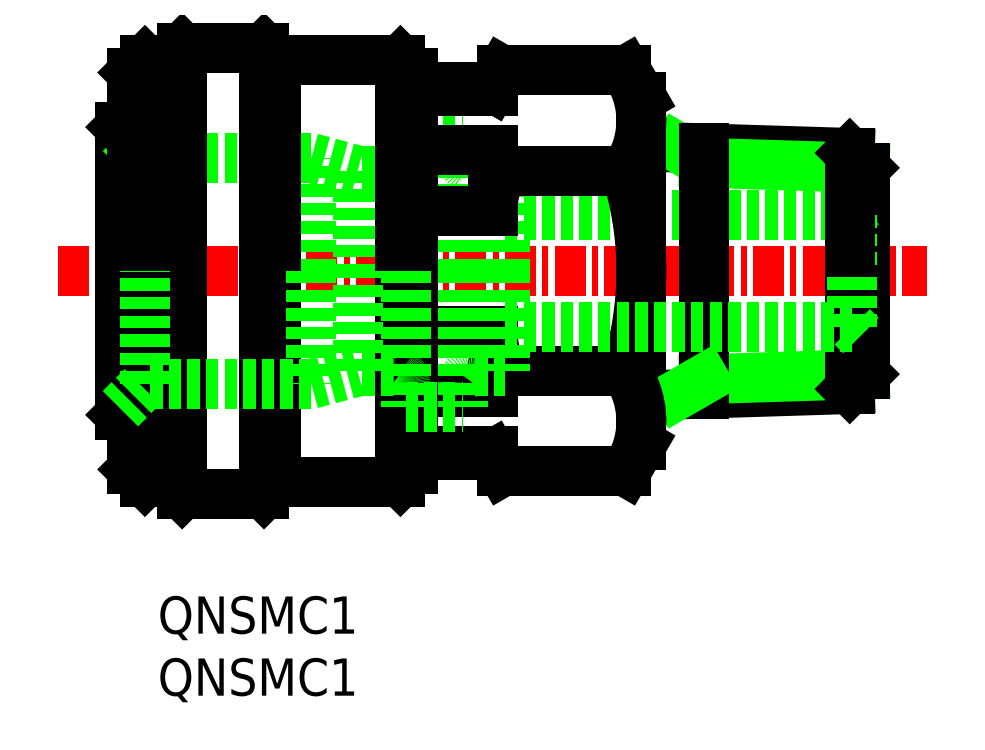
<metadata>
{"format":"dxf","ext":"dxf","renderer":"ezdxf+matplotlib","layout":"modelspace","background":"white","min_lineweight":24,"dpi":150}
</metadata>
<code>
0
SECTION
2
ENTITIES
0
LINE
8
0
10
227.9
20
209.5
30
0
11
236.3
21
209.2
31
0
0
LINE
8
0
10
227.9
20
199.4
30
0
11
236.3
21
199.7
31
0
0
LINE
8
0
10
230.4
20
208.8
30
0
11
236.9
21
208.6
31
0
0
LINE
8
0
10
230.4
20
200.1
30
0
11
236.9
21
200.3
31
0
0
LINE
8
0
10
222.4
20
206.7
30
0
11
236.4
21
206.7
31
0
0
LINE
8
CENTER
10
204.4
20
204.4
30
0
11
239.4
21
204.4
31
0
0
LINE
8
0
10
212.7
20
195.4
30
0
11
212.7
21
204.4
31
0
0
LINE
8
0
10
209.4
20
195.4
30
0
11
209.4
21
204.4
31
0
0
LINE
8
0
10
218.2
20
195.9
30
0
11
218.2
21
204.4
31
0
0
LINE
8
0
10
207.9
20
195.9
30
0
11
207.9
21
204.4
31
0
0
LINE
8
0
10
213.2
20
204.4
30
0
11
213.2
21
195.9
31
0
0
LINE
8
0
10
218.7
20
204.4
30
0
11
218.7
21
196.4
31
0
0
LINE
8
0
10
208.9
20
204.4
30
0
11
208.9
21
195.9
31
0
0
LINE
8
0
10
207.4
20
204.4
30
0
11
207.4
21
196.4
31
0
0
LINE
8
0
10
230.4
20
199.5
30
0
11
230.4
21
204.4
31
0
0
ARC
8
0
10
225.5
20
202
30
0
40
3.614
50
180
51
207
0
ARC
8
0
10
214.5
20
204.4
30
0
40
13.37
50
342.4
51
0
0
LINE
8
0
10
221.9
20
202
30
0
11
221.9
21
199.6
31
0
0
LINE
8
0
10
227.9
20
204.4
30
0
11
227.9
21
197.4
31
0
0
LINE
8
0
10
206.9
20
204.4
30
0
11
206.9
21
198.6
31
0
0
LINE
8
0
10
213.2
20
195.9
30
0
11
218.2
21
195.9
31
0
0
LINE
8
0
10
208.9
20
195.9
30
0
11
209.4
21
195.4
31
0
0
LINE
8
0
10
207.4
20
196.4
30
0
11
207.9
21
195.9
31
0
0
LINE
8
0
10
208.9
20
195.9
30
0
11
207.9
21
195.9
31
0
0
LINE
8
0
10
206.9
20
198.6
30
0
11
207.4
21
198.2
31
0
0
LINE
8
0
10
213.2
20
195.9
30
0
11
212.7
21
195.4
31
0
0
LINE
8
0
10
227.3
20
200.4
30
0
11
222.3
21
200.4
31
0
0
LINE
8
0
10
227.3
20
196.4
30
0
11
222.3
21
196.4
31
0
0
LINE
8
0
10
221.9
20
197.2
30
0
11
218.7
21
197.2
31
0
0
LINE
8
0
10
221.9
20
199.6
30
0
11
218.7
21
199.6
31
0
0
LINE
8
0
10
218.7
20
197
30
0
11
221.9
21
197
31
0
0
LINE
8
0
10
218.7
20
196.4
30
0
11
218.2
21
195.9
31
0
0
ARC
8
0
10
222.9
20
197.2
30
0
40
1.051
50
180
51
188.7
0
ARC
8
0
10
222.9
20
199.6
30
0
40
1.051
50
128.7
51
180
0
LINE
8
0
10
221.9
20
197.2
30
0
11
221.9
21
197
31
0
0
LINE
8
0
10
221.9
20
197
30
0
11
222.3
21
196.4
31
0
0
LINE
8
0
10
230.4
20
200.1
30
0
11
229.3
21
199.5
31
0
0
ARC
8
0
10
224.3
20
198.4
30
0
40
3.578
50
334.4
51
34.38
0
LINE
8
0
10
227.9
20
197.4
30
0
11
227.3
21
196.4
31
0
0
LINE
8
0
10
213.2
20
212.9
30
0
11
218.2
21
212.9
31
0
0
LINE
8
0
10
217.9
20
208.5
30
0
11
216.4
21
208.5
31
0
0
LINE
8
0
10
218.7
20
211.8
30
0
11
221.9
21
211.8
31
0
0
LINE
8
0
10
207.4
20
210.7
30
0
11
207.4
21
212.4
31
0
0
LINE
8
0
10
207.9
20
209
30
0
11
207.9
21
204.4
31
0
0
LINE
8
0
10
206.9
20
210.2
30
0
11
206.9
21
204.4
31
0
0
LINE
8
0
10
206.9
20
210
30
0
11
207.9
21
209
31
0
0
LINE
8
0
10
206.9
20
210.2
30
0
11
207.4
21
210.7
31
0
0
LINE
8
0
10
216.4
20
208.5
30
0
11
216.4
21
204.4
31
0
0
LINE
8
0
10
214.6
20
204.4
30
0
11
214.6
21
209
31
0
0
LINE
8
0
10
214.6
20
209
30
0
11
207.9
21
209
31
0
0
LINE
8
0
10
214.6
20
209
30
0
11
216.4
21
208.5
31
0
0
LINE
8
0
10
209.4
20
213.4
30
0
11
212.7
21
213.4
31
0
0
LINE
8
0
10
208.9
20
212.9
30
0
11
209.4
21
213.4
31
0
0
LINE
8
0
10
207.4
20
212.4
30
0
11
207.9
21
212.9
31
0
0
LINE
8
0
10
208.9
20
212.9
30
0
11
207.9
21
212.9
31
0
0
LINE
8
0
10
213.2
20
212.9
30
0
11
212.7
21
213.4
31
0
0
LINE
8
0
10
227.9
20
211.4
30
0
11
227.3
21
212.5
31
0
0
LINE
8
0
10
222.4
20
204.4
30
0
11
222.4
21
208.5
31
0
0
LINE
8
0
10
220.7
20
204.4
30
0
11
220.7
21
209.9
31
0
0
LINE
8
0
10
218.4
20
204.4
30
0
11
218.4
21
209.9
31
0
0
LINE
8
0
10
221.9
20
202
30
0
11
218.7
21
202
31
0
0
LINE
8
0
10
221.2
20
208.5
30
0
11
222.4
21
208.5
31
0
0
ARC
8
0
10
221.2
20
209
30
0
40
0.5
50
180
51
270
0
ARC
8
0
10
217.9
20
209
30
0
40
0.5
50
270
51
0
0
LINE
8
0
10
218.4
20
209.9
30
0
11
220.7
21
209.9
31
0
0
LINE
8
0
10
230.4
20
208.8
30
0
11
229.3
21
209.4
31
0
0
LINE
8
0
10
227.9
20
209.5
30
0
11
227.9
21
211.4
31
0
0
LINE
8
0
10
227.3
20
212.5
30
0
11
222.3
21
212.5
31
0
0
LINE
8
0
10
218.7
20
211.8
30
0
11
218.7
21
212.4
31
0
0
LINE
8
0
10
218.7
20
212.4
30
0
11
218.2
21
212.9
31
0
0
LINE
8
0
10
221.9
20
211.8
30
0
11
222.3
21
212.5
31
0
0
LINE
8
0
10
236.9
20
200.3
30
0
11
236.9
21
204.4
31
0
0
LINE
8
0
10
236.3
20
199.7
30
0
11
236.3
21
204.4
31
0
0
LINE
8
0
10
236.9
20
200.3
30
0
11
236.3
21
199.7
31
0
0
LINE
8
0
10
236.9
20
208.6
30
0
11
236.9
21
204.4
31
0
0
LINE
8
0
10
236.4
20
206.7
30
0
11
236.4
21
204.4
31
0
0
LINE
8
0
10
236.9
20
208.6
30
0
11
236.3
21
209.2
31
0
0
LINE
8
0
10
236.4
20
206.7
30
0
11
236.9
21
207.2
31
0
0
TEXT
8
0
10
208.4
20
189.8
30
0
40
1.5
1
QNSMC1
0
TEXT
8
0
10
208.4
20
187.3
30
0
40
1.5
1
QNSMC1
0
LINE
8
0
10
207.4
20
204.4
30
0
11
207.4
21
212.4
31
0
0
LINE
8
0
10
208.9
20
204.4
30
0
11
208.9
21
212.9
31
0
0
LINE
8
0
10
213.2
20
204.4
30
0
11
213.2
21
212.9
31
0
0
LINE
8
0
10
207.9
20
212.9
30
0
11
207.9
21
204.4
31
0
0
LINE
8
0
10
209.4
20
213.4
30
0
11
209.4
21
204.4
31
0
0
LINE
8
0
10
212.7
20
213.4
30
0
11
212.7
21
204.4
31
0
0
LINE
8
0
10
218.7
20
204.4
30
0
11
218.7
21
212.4
31
0
0
LINE
8
0
10
218.2
20
212.9
30
0
11
218.2
21
204.4
31
0
0
LINE
8
0
10
227.3
20
208.5
30
0
11
222.3
21
208.5
31
0
0
LINE
8
0
10
221.9
20
206.8
30
0
11
218.7
21
206.8
31
0
0
LINE
8
0
10
221.9
20
209.3
30
0
11
218.7
21
209.3
31
0
0
ARC
8
0
10
222.9
20
209.3
30
0
40
1.051
50
180
51
231.3
0
LINE
8
0
10
221.9
20
206.8
30
0
11
221.9
21
209.3
31
0
0
ARC
8
0
10
225.5
20
206.8
30
0
40
3.614
50
153
51
180
0
LINE
8
0
10
221.9
20
211.7
30
0
11
218.7
21
211.7
31
0
0
LINE
8
0
10
221.9
20
211.7
30
0
11
221.9
21
211.8
31
0
0
ARC
8
0
10
222.9
20
211.7
30
0
40
1.051
50
171.3
51
180
0
ARC
8
0
10
214.5
20
204.4
30
0
40
13.37
50
0
51
17.59
0
ARC
8
0
10
224.3
20
210.5
30
0
40
3.578
50
325.6
51
25.62
0
LINE
8
0
10
227.9
20
204.4
30
0
11
227.9
21
211.4
31
0
0
LINE
8
0
10
230.4
20
209.4
30
0
11
230.4
21
204.4
31
0
0
LINE
8
0
10
236.3
20
209.2
30
0
11
236.3
21
204.4
31
0
0
LINE
8
0
10
207.9
20
199.9
30
0
11
207.9
21
204.4
31
0
0
LINE
8
0
10
206.9
20
198.9
30
0
11
207.9
21
199.9
31
0
0
LINE
8
0
10
214.6
20
199.9
30
0
11
207.9
21
199.9
31
0
0
LINE
8
0
10
214.6
20
204.4
30
0
11
214.6
21
199.9
31
0
0
LINE
8
0
10
216.4
20
200.4
30
0
11
216.4
21
204.4
31
0
0
LINE
8
0
10
214.6
20
199.9
30
0
11
216.4
21
200.4
31
0
0
LINE
8
0
10
217.9
20
200.4
30
0
11
216.4
21
200.4
31
0
0
LINE
8
0
10
218.4
20
204.4
30
0
11
218.4
21
198.9
31
0
0
LINE
8
0
10
220.7
20
204.4
30
0
11
220.7
21
198.9
31
0
0
ARC
8
0
10
217.9
20
199.9
30
0
40
0.5
50
0
51
90
0
LINE
8
0
10
218.4
20
198.9
30
0
11
220.7
21
198.9
31
0
0
ARC
8
0
10
221.2
20
199.9
30
0
40
0.5
50
90
51
180
0
LINE
8
0
10
221.2
20
200.4
30
0
11
222.4
21
200.4
31
0
0
LINE
8
0
10
222.4
20
204.4
30
0
11
222.4
21
200.4
31
0
0
LINE
8
0
10
222.4
20
202.2
30
0
11
236.4
21
202.2
31
0
0
LINE
8
0
10
236.4
20
202.2
30
0
11
236.9
21
201.7
31
0
0
LINE
8
0
10
236.4
20
202.2
30
0
11
236.4
21
204.4
31
0
0
LINE
8
0
10
209.4
20
195.4
30
0
11
212.7
21
195.4
31
0
0
ENDSEC
0
EOF

</code>
